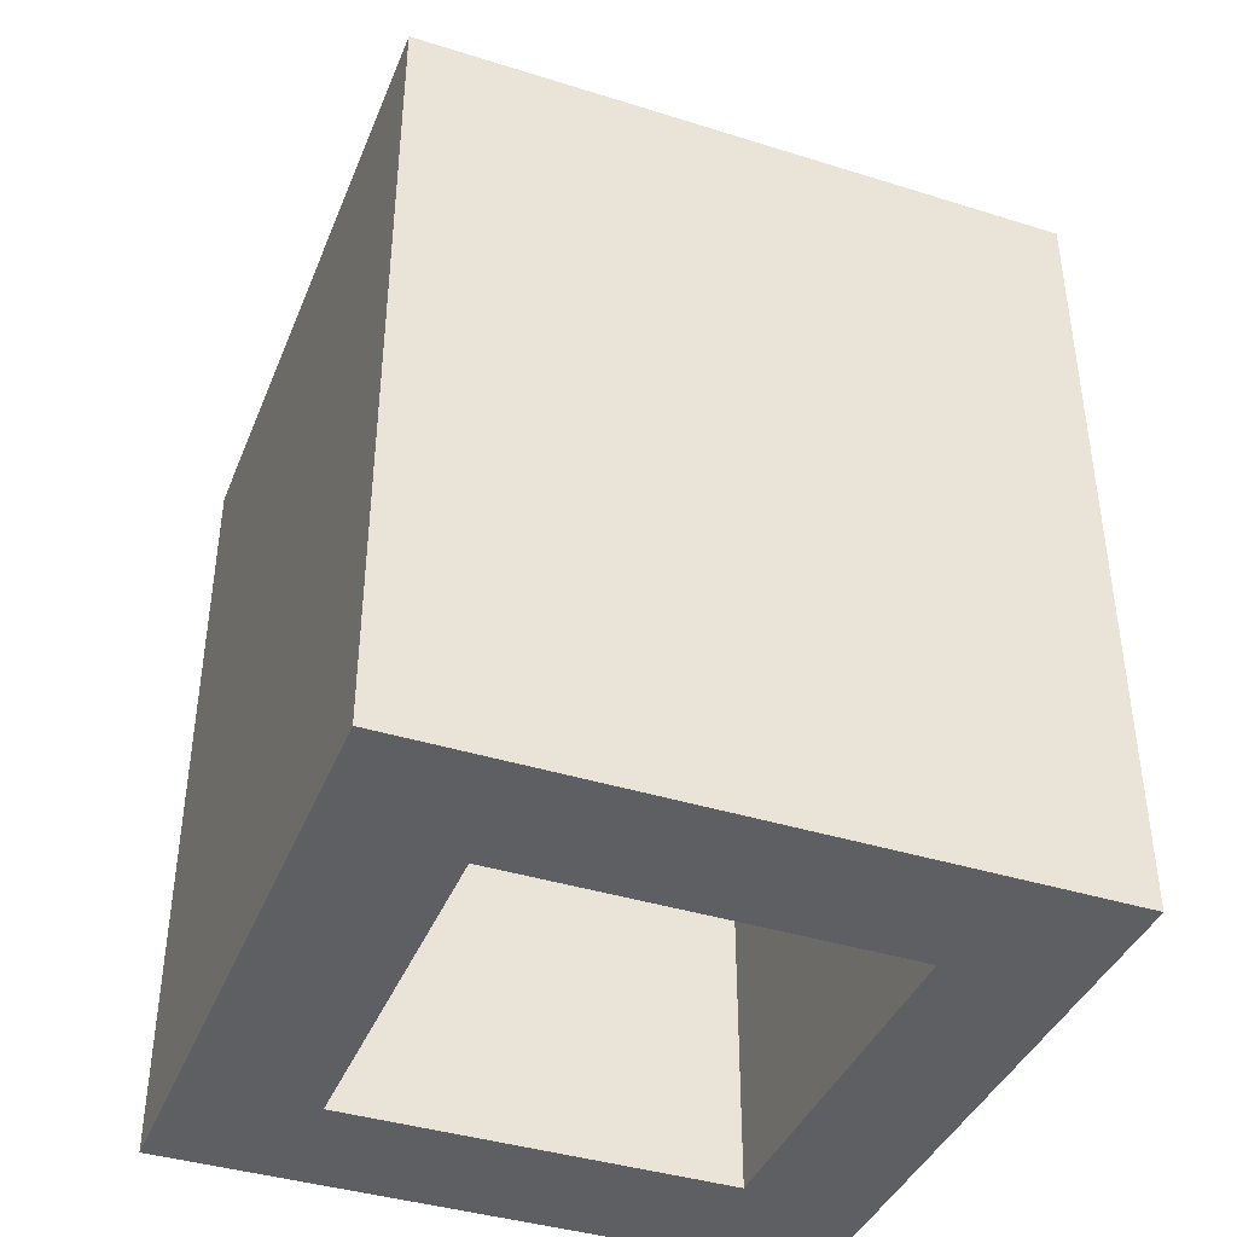
<metadata>
{"format":"obj","ext":"obj","renderer":"f3d","projection":"perspective","resolution":1024,"background":"white","views":[{"elev":-40.3,"azim":-21.0,"up":"+Y"}]}
</metadata>
<code>
o 000_LEGO_1X1-L_simple
g LEGO_1X1-L_simple
v 8.027 0.018 -8.028
v 8.027 9.616 -8.028
v 8.027 0.018 -0.028
v 0.027 9.616 -0.028
v 0.027 9.616 -8.028
v 0.027 0.018 -0.028
v 0.027 0.018 -8.028
v 0.027 0.018 -0.028
v 0.027 9.616 -8.028
v 6.307 11.22 -3.284
v 5.113 11.22 -1.888
v 6.037 11.22 -2.718
v 6.423 11.22 -3.9
v 5.113 11.22 -1.888
v 6.307 11.22 -3.284
v 2.717 11.22 -2.016
v 6.423 11.22 -3.9
v 2.241 11.22 -2.422
v 6.423 11.22 -3.9
v 6.375 11.22 -4.524
v 1.887 11.22 -2.94
v 0.027 9.616 -0.028
v 0.027 0.018 -0.028
v 8.027 9.616 -0.028
v 4.523 11.22 -1.678
v 6.423 11.22 -3.9
v 3.899 11.22 -1.63
v 3.283 11.22 -1.746
v 3.899 11.22 -1.63
v 6.423 11.22 -3.9
v 5.113 11.22 -1.888
v 6.423 11.22 -3.9
v 4.523 11.22 -1.678
v 5.631 11.22 -2.242
v 6.037 11.22 -2.718
v 5.113 11.22 -1.888
v 2.717 11.22 -2.016
v 3.283 11.22 -1.746
v 6.423 11.22 -3.9
v 2.241 11.22 -2.422
v 6.423 11.22 -3.9
v 1.887 11.22 -2.94
v 6.375 11.22 -4.524
v 6.423 11.22 -3.9
v 6.375 9.616 -4.524
v 8.027 0.018 -0.028
v 8.027 9.616 -0.028
v 0.027 0.018 -0.028
v 0.027 0.018 -0.028
v 1.625 0.018 -1.626
v 6.427 0.018 -1.626
v 0.027 0.018 -0.028
v 6.427 0.018 -1.626
v 8.027 0.018 -0.028
v 6.427 0.018 -6.428
v 1.625 0.018 -6.428
v 0.027 0.018 -8.028
v 6.423 9.616 -3.9
v 8.027 9.616 -8.028
v 6.375 9.616 -4.524
v 8.027 0.018 -8.028
v 8.027 0.018 -0.028
v 6.427 0.018 -6.428
v 0.027 0.018 -8.028
v 8.027 0.018 -8.028
v 6.427 0.018 -6.428
v 6.427 0.018 -1.626
v 6.427 0.018 -6.428
v 8.027 0.018 -0.028
v 1.625 0.018 -1.626
v 0.027 0.018 -0.028
v 1.625 0.018 -6.428
v 0.027 0.018 -8.028
v 1.625 0.018 -6.428
v 0.027 0.018 -0.028
v 5.335 9.616 -6.038
v 5.811 9.616 -5.632
v 8.027 9.616 -8.028
v 8.027 9.616 -0.028
v 8.027 0.018 -0.028
v 8.027 9.616 -8.028
v 4.627 9.616 -5.066
v 4.627 9.518 -5.066
v 4.875 9.518 -4.876
v 4.627 9.616 -5.066
v 4.875 9.518 -4.876
v 4.875 9.616 -4.876
v 3.715 9.616 -5.186
v 3.715 9.518 -5.186
v 4.027 9.518 -5.228
v 3.715 9.616 -5.186
v 4.027 9.518 -5.228
v 4.027 9.616 -5.228
v 6.375 9.616 -4.524
v 6.165 11.22 -5.114
v 6.375 11.22 -4.524
v 4.627 9.616 -5.066
v 4.875 9.616 -4.876
v 5.065 9.616 -4.628
v 5.185 9.616 -4.338
v 4.337 9.616 -5.186
v 5.065 9.616 -4.628
v 4.627 9.616 -5.066
v 5.065 9.616 -4.628
v 4.337 9.616 -5.186
v 2.867 9.616 -4.338
v 2.859 9.518 -4.28
v 2.867 9.518 -4.338
v 5.811 9.616 -5.632
v 6.165 9.616 -5.114
v 8.027 9.616 -8.028
v 4.337 9.616 -5.186
v 4.287 9.518 -5.193
v 4.337 9.518 -5.186
v 5.811 11.22 -5.632
v 6.165 11.22 -5.114
v 5.811 9.616 -5.632
v 4.337 9.518 -5.186
v 4.627 9.518 -5.066
v 4.627 9.616 -5.066
v 4.337 9.518 -5.186
v 4.627 9.616 -5.066
v 4.337 9.616 -5.186
v 6.375 9.616 -4.524
v 8.027 9.616 -8.028
v 6.165 9.616 -5.114
v 5.185 9.616 -4.338
v 2.867 9.616 -4.338
v 2.987 9.616 -4.628
v 5.185 9.616 -4.338
v 2.987 9.616 -4.628
v 3.177 9.616 -4.876
v 5.185 9.616 -4.338
v 3.177 9.616 -4.876
v 3.425 9.616 -5.066
v 5.185 9.616 -4.338
v 3.425 9.616 -5.066
v 3.715 9.616 -5.186
v 5.185 9.616 -4.338
v 3.715 9.616 -5.186
v 4.027 9.616 -5.228
v 5.185 9.616 -4.338
v 4.027 9.616 -5.228
v 4.337 9.616 -5.186
v 5.811 9.616 -5.632
v 5.335 9.616 -6.038
v 5.335 11.22 -6.038
v 5.811 9.616 -5.632
v 5.335 11.22 -6.038
v 5.811 11.22 -5.632
v 6.165 9.616 -5.114
v 6.165 11.22 -5.114
v 6.375 9.616 -4.524
v 8.027 9.616 -8.028
v 4.769 9.616 -6.308
v 5.335 9.616 -6.038
v 4.337 9.616 -5.186
v 4.027 9.616 -5.228
v 4.287 9.518 -5.193
v 4.027 9.518 -5.228
v 4.287 9.518 -5.193
v 4.027 9.616 -5.228
v 5.335 9.616 -6.038
v 4.769 9.616 -6.308
v 4.769 11.22 -6.308
v 5.335 9.616 -6.038
v 4.769 11.22 -6.308
v 5.335 11.22 -6.038
v 6.165 11.22 -5.114
v 6.165 9.616 -5.114
v 5.811 9.616 -5.632
v 2.015 9.616 -5.336
v 1.745 9.616 -4.77
v 1.745 11.22 -4.77
v 2.015 9.616 -5.336
v 1.745 11.22 -4.77
v 2.015 11.22 -5.336
v 1.629 11.22 -4.154
v 1.745 11.22 -4.77
v 1.745 9.616 -4.77
v 2.939 9.616 -6.166
v 3.529 9.616 -6.376
v 0.027 9.616 -8.028
v 8.027 9.616 -8.028
v 0.027 9.616 -8.028
v 4.153 9.616 -6.424
v 4.153 11.22 -6.424
v 4.153 9.616 -6.424
v 3.529 9.616 -6.376
v 4.153 11.22 -6.424
v 3.529 9.616 -6.376
v 3.529 11.22 -6.376
v 0.027 9.616 -8.028
v 0.027 9.616 -0.028
v 1.629 9.616 -4.154
v 0.027 9.616 -8.028
v 2.015 9.616 -5.336
v 2.421 9.616 -5.812
v 2.939 9.616 -6.166
v 0.027 9.616 -8.028
v 2.421 9.616 -5.812
v 3.529 9.616 -6.376
v 4.153 9.616 -6.424
v 0.027 9.616 -8.028
v 2.015 9.616 -5.336
v 0.027 9.616 -8.028
v 1.745 9.616 -4.77
v 0.027 9.616 -8.028
v 1.629 9.616 -4.154
v 1.745 9.616 -4.77
v 4.769 9.616 -6.308
v 8.027 9.616 -8.028
v 4.153 9.616 -6.424
v 4.769 11.22 -6.308
v 4.769 9.616 -6.308
v 4.153 11.22 -6.424
v 6.423 11.22 -3.9
v 6.423 9.616 -3.9
v 6.375 9.616 -4.524
v 2.939 11.22 -6.166
v 3.529 11.22 -6.376
v 3.529 9.616 -6.376
v 3.177 9.616 -3.178
v 5.185 9.616 -4.338
v 3.425 9.616 -2.988
v 3.715 9.616 -2.868
v 3.425 9.616 -2.988
v 5.185 9.616 -4.338
v 6.427 7.918 -1.626
v 1.625 7.918 -1.626
v 1.625 7.918 -6.428
v 8.027 0.018 -8.028
v 0.027 0.018 -8.028
v 8.027 9.616 -8.028
v 0.027 9.616 -8.028
v 8.027 9.616 -8.028
v 0.027 0.018 -8.028
v 2.241 9.616 -2.422
v 2.241 11.22 -2.422
v 2.239 9.616 -2.425
v 5.113 9.616 -1.888
v 5.113 11.22 -1.888
v 4.523 11.22 -1.678
v 5.113 9.616 -1.888
v 4.523 11.22 -1.678
v 4.523 9.616 -1.678
v 5.113 9.616 -1.888
v 5.616 9.616 -2.232
v 5.113 11.22 -1.888
v 5.631 11.22 -2.242
v 5.113 11.22 -1.888
v 5.616 9.616 -2.232
v 1.625 0.018 -1.626
v 6.427 7.918 -1.626
v 6.427 0.018 -1.626
v 2.717 9.616 -2.016
v 2.717 11.22 -2.016
v 2.463 9.616 -2.232
v 5.335 11.22 -6.038
v 4.769 11.22 -6.308
v 1.887 11.22 -2.94
v 4.769 11.22 -6.308
v 4.153 11.22 -6.424
v 1.887 11.22 -2.94
v 5.811 11.22 -5.632
v 5.335 11.22 -6.038
v 1.887 11.22 -2.94
v 4.153 11.22 -6.424
v 3.529 11.22 -6.376
v 1.887 11.22 -2.94
v 6.165 11.22 -5.114
v 5.811 11.22 -5.632
v 1.887 11.22 -2.94
v 3.283 9.616 -1.746
v 3.283 11.22 -1.746
v 2.717 11.22 -2.016
v 3.283 9.616 -1.746
v 2.717 11.22 -2.016
v 2.717 9.616 -2.016
v 3.529 11.22 -6.376
v 2.939 11.22 -6.166
v 1.887 11.22 -2.94
v 1.625 7.918 -1.626
v 6.427 7.918 -1.626
v 1.625 0.018 -1.626
v 3.899 9.616 -1.63
v 3.899 11.22 -1.63
v 3.283 11.22 -1.746
v 3.899 9.616 -1.63
v 3.283 11.22 -1.746
v 3.283 9.616 -1.746
v 1.625 0.018 -1.626
v 1.625 7.918 -6.428
v 1.625 7.918 -1.626
v 4.523 11.22 -1.678
v 3.899 11.22 -1.63
v 3.899 9.616 -1.63
v 4.523 11.22 -1.678
v 3.899 9.616 -1.63
v 4.523 9.616 -1.678
v 2.939 11.22 -6.166
v 2.421 11.22 -5.812
v 1.887 11.22 -2.94
v 2.421 11.22 -5.812
v 2.015 11.22 -5.336
v 1.887 11.22 -2.94
v 2.015 11.22 -5.336
v 1.745 11.22 -4.77
v 1.887 11.22 -2.94
v 6.375 11.22 -4.524
v 6.165 11.22 -5.114
v 1.887 11.22 -2.94
v 1.745 11.22 -4.77
v 1.629 11.22 -4.154
v 1.887 11.22 -2.94
v 1.677 11.22 -3.53
v 1.887 11.22 -2.94
v 1.629 11.22 -4.154
v 6.335 9.616 -2.232
v 5.616 9.616 -2.232
v 8.027 9.616 -0.028
v 4.523 9.616 -1.678
v 8.027 9.616 -0.028
v 5.113 9.616 -1.888
v 1.625 7.918 -6.428
v 1.625 0.018 -6.428
v 6.427 0.018 -6.428
v 4.153 9.616 -6.424
v 4.153 11.22 -6.424
v 4.769 9.616 -6.308
v 5.113 9.616 -1.888
v 8.027 9.616 -0.028
v 5.616 9.616 -2.232
v 2.463 9.616 -2.232
v 0.027 9.616 -0.028
v 2.717 9.616 -2.016
v 1.625 0.018 -6.428
v 1.625 7.918 -6.428
v 1.625 0.018 -1.626
v 2.717 9.616 -2.016
v 0.027 9.616 -0.028
v 3.283 9.616 -1.746
v 4.875 9.518 -4.876
v 4.627 9.518 -5.066
v 5.065 9.518 -4.628
v 4.627 9.518 -5.066
v 4.337 9.518 -5.186
v 5.065 9.518 -4.628
v 5.185 9.518 -4.338
v 5.065 9.518 -4.628
v 4.337 9.518 -5.186
v 5.192 9.518 -4.28
v 5.185 9.518 -4.338
v 4.337 9.518 -5.186
v 5.192 9.518 -4.28
v 4.337 9.518 -5.186
v 4.287 9.518 -5.193
v 3.283 9.616 -1.746
v 0.027 9.616 -0.028
v 3.899 9.616 -1.63
v 3.529 9.616 -6.376
v 2.939 9.616 -6.166
v 2.939 11.22 -6.166
v 0.027 9.616 -0.028
v 8.027 9.616 -0.028
v 3.899 9.616 -1.63
v 4.875 9.518 -4.876
v 5.065 9.518 -4.628
v 5.065 9.616 -4.628
v 4.875 9.518 -4.876
v 5.065 9.616 -4.628
v 4.875 9.616 -4.876
v 2.939 9.616 -6.166
v 2.421 9.616 -5.812
v 2.421 11.22 -5.812
v 2.939 9.616 -6.166
v 2.421 11.22 -5.812
v 2.939 11.22 -6.166
v 4.523 9.616 -1.678
v 3.899 9.616 -1.63
v 8.027 9.616 -0.028
v 5.065 9.616 -4.628
v 5.065 9.518 -4.628
v 5.185 9.518 -4.338
v 5.065 9.616 -4.628
v 5.185 9.518 -4.338
v 5.185 9.616 -4.338
v 2.015 11.22 -5.336
v 2.421 11.22 -5.812
v 2.015 9.616 -5.336
v 2.421 9.616 -5.812
v 2.015 9.616 -5.336
v 2.421 11.22 -5.812
v 2.463 9.616 -2.232
v 2.239 9.616 -2.232
v 0.027 9.616 -0.028
v 0.027 9.616 -0.028
v 1.887 9.616 -2.94
v 1.677 9.616 -3.53
v 0.027 9.616 -0.028
v 1.677 9.616 -3.53
v 1.629 9.616 -4.154
v 5.185 9.616 -4.338
v 5.185 9.518 -4.338
v 5.192 9.518 -4.28
v 1.677 11.22 -3.53
v 1.677 9.616 -3.53
v 1.887 9.616 -2.94
v 1.677 11.22 -3.53
v 1.887 9.616 -2.94
v 1.887 11.22 -2.94
v 2.239 9.616 -2.232
v 2.239 9.616 -2.425
v 0.027 9.616 -0.028
v 1.887 9.616 -2.94
v 0.027 9.616 -0.028
v 2.239 9.616 -2.425
v 1.887 9.616 -2.94
v 2.239 9.616 -2.425
v 1.887 11.22 -2.94
v 4.934 9.518 -3.256
v 4.287 9.518 -5.193
v 4.875 9.518 -3.178
v 4.627 9.518 -2.988
v 4.875 9.518 -3.178
v 4.287 9.518 -5.193
v 1.629 9.616 -4.154
v 1.629 11.22 -4.154
v 1.745 9.616 -4.77
v 4.934 9.518 -3.256
v 4.875 9.518 -3.178
v 4.875 9.616 -3.178
v 4.875 9.616 -3.178
v 4.875 9.518 -3.178
v 4.627 9.518 -2.988
v 4.875 9.616 -3.178
v 4.627 9.518 -2.988
v 4.627 9.616 -2.988
v 3.715 9.518 -5.186
v 4.287 9.518 -2.861
v 4.027 9.518 -5.228
v 3.425 9.518 -5.066
v 4.287 9.518 -2.861
v 3.715 9.518 -5.186
v 3.177 9.518 -4.876
v 4.287 9.518 -2.861
v 3.425 9.518 -5.066
v 2.987 9.518 -4.628
v 4.287 9.518 -2.861
v 3.177 9.518 -4.876
v 2.867 9.518 -4.338
v 4.287 9.518 -2.861
v 2.987 9.518 -4.628
v 2.859 9.518 -4.28
v 4.287 9.518 -2.861
v 2.867 9.518 -4.338
v 6.307 11.22 -3.284
v 6.307 9.616 -3.284
v 6.423 11.22 -3.9
v 4.627 9.616 -2.988
v 4.627 9.518 -2.988
v 4.337 9.518 -2.868
v 4.627 9.616 -2.988
v 4.337 9.518 -2.868
v 4.337 9.616 -2.868
v 2.987 9.616 -4.628
v 2.867 9.616 -4.338
v 2.867 9.518 -4.338
v 2.987 9.616 -4.628
v 2.867 9.518 -4.338
v 2.987 9.518 -4.628
v 6.307 9.616 -3.284
v 8.027 9.616 -0.028
v 6.423 9.616 -3.9
v 4.337 9.616 -2.868
v 4.337 9.518 -2.868
v 4.287 9.518 -2.861
v 4.337 9.616 -2.868
v 4.287 9.518 -2.861
v 4.027 9.616 -2.826
v 3.177 9.616 -4.876
v 2.987 9.616 -4.628
v 2.987 9.518 -4.628
v 3.177 9.616 -4.876
v 2.987 9.518 -4.628
v 3.177 9.518 -4.876
v 8.027 9.616 -8.028
v 6.423 9.616 -3.9
v 8.027 9.616 -0.028
v 6.335 9.616 -2.232
v 8.027 9.616 -0.028
v 6.293 9.616 -3.256
v 6.307 9.616 -3.284
v 6.293 9.616 -3.256
v 8.027 9.616 -0.028
v 6.293 9.616 -3.256
v 6.037 9.616 -2.718
v 6.335 9.616 -2.232
v 6.037 9.616 -2.718
v 5.631 9.616 -2.242
v 6.335 9.616 -2.232
v 3.425 9.616 -5.066
v 3.177 9.616 -4.876
v 3.177 9.518 -4.876
v 3.425 9.616 -5.066
v 3.177 9.518 -4.876
v 3.425 9.518 -5.066
v 3.715 9.616 -5.186
v 3.425 9.616 -5.066
v 3.425 9.518 -5.066
v 3.715 9.616 -5.186
v 3.425 9.518 -5.066
v 3.715 9.518 -5.186
v 6.037 9.616 -2.718
v 6.293 9.616 -3.256
v 6.037 11.22 -2.718
v 5.616 9.616 -2.232
v 6.335 9.616 -2.232
v 5.631 9.616 -2.242
v 6.423 9.616 -3.9
v 6.423 11.22 -3.9
v 6.307 9.616 -3.284
v 4.027 9.616 -2.826
v 5.227 9.616 -4.028
v 4.337 9.616 -2.868
v 4.337 9.616 -2.868
v 5.065 9.616 -3.426
v 4.627 9.616 -2.988
v 5.631 11.22 -2.242
v 5.631 9.616 -2.242
v 6.037 9.616 -2.718
v 5.631 11.22 -2.242
v 6.037 9.616 -2.718
v 6.037 11.22 -2.718
v 4.337 9.518 -2.868
v 4.627 9.518 -2.988
v 4.287 9.518 -5.193
v 4.287 9.518 -5.193
v 4.934 9.518 -3.256
v 5.065 9.518 -3.426
v 4.287 9.518 -5.193
v 5.065 9.518 -3.426
v 5.185 9.518 -3.716
v 4.287 9.518 -5.193
v 5.185 9.518 -3.716
v 5.227 9.518 -4.028
v 4.287 9.518 -5.193
v 5.227 9.518 -4.028
v 5.192 9.518 -4.28
v 6.307 11.22 -3.284
v 6.037 11.22 -2.718
v 6.293 9.616 -3.256
v 4.875 9.616 -3.178
v 5.065 9.616 -3.426
v 4.934 9.518 -3.256
v 5.065 9.518 -3.426
v 4.934 9.518 -3.256
v 5.065 9.616 -3.426
v 5.616 9.616 -2.232
v 5.631 9.616 -2.242
v 5.631 11.22 -2.242
v 2.717 11.22 -2.016
v 2.241 11.22 -2.422
v 2.463 9.616 -2.232
v 2.241 9.616 -2.422
v 2.463 9.616 -2.232
v 2.241 11.22 -2.422
v 4.027 9.616 -2.826
v 3.715 9.616 -2.868
v 5.227 9.616 -4.028
v 4.875 9.616 -3.178
v 4.627 9.616 -2.988
v 5.065 9.616 -3.426
v 5.185 9.616 -3.716
v 4.337 9.616 -2.868
v 5.227 9.616 -4.028
v 5.065 9.616 -3.426
v 4.337 9.616 -2.868
v 5.185 9.616 -3.716
v 1.887 11.22 -2.94
v 2.239 9.616 -2.425
v 2.241 11.22 -2.422
v 5.227 9.616 -4.028
v 5.185 9.616 -4.338
v 5.192 9.518 -4.28
v 5.227 9.616 -4.028
v 5.192 9.518 -4.28
v 5.227 9.518 -4.028
v 5.185 9.616 -3.716
v 5.227 9.616 -4.028
v 5.227 9.518 -4.028
v 5.185 9.616 -3.716
v 5.227 9.518 -4.028
v 5.185 9.518 -3.716
v 2.867 9.518 -3.716
v 4.287 9.518 -2.861
v 2.825 9.518 -4.028
v 2.987 9.518 -3.426
v 4.287 9.518 -2.861
v 2.867 9.518 -3.716
v 3.117 9.518 -3.256
v 4.287 9.518 -2.861
v 2.987 9.518 -3.426
v 2.825 9.518 -4.028
v 4.287 9.518 -2.861
v 2.859 9.518 -4.28
v 4.027 9.518 -5.228
v 4.287 9.518 -2.861
v 4.287 9.518 -5.193
v 5.185 9.518 -3.716
v 5.065 9.518 -3.426
v 5.065 9.616 -3.426
v 5.185 9.518 -3.716
v 5.065 9.616 -3.426
v 5.185 9.616 -3.716
v 2.987 9.518 -3.426
v 2.987 9.616 -3.426
v 3.117 9.518 -3.256
v 3.177 9.616 -3.178
v 3.117 9.518 -3.256
v 2.987 9.616 -3.426
v 2.987 9.616 -3.426
v 2.987 9.518 -3.426
v 2.867 9.518 -3.716
v 2.987 9.616 -3.426
v 2.867 9.518 -3.716
v 2.867 9.616 -3.716
v 6.293 9.616 -3.256
v 6.307 9.616 -3.284
v 6.307 11.22 -3.284
v 2.867 9.616 -3.716
v 2.867 9.518 -3.716
v 2.825 9.518 -4.028
v 2.867 9.616 -3.716
v 2.825 9.518 -4.028
v 2.825 9.616 -4.028
v 2.825 9.616 -4.028
v 2.825 9.518 -4.028
v 2.859 9.518 -4.28
v 2.825 9.616 -4.028
v 2.859 9.518 -4.28
v 2.867 9.616 -4.338
v 2.867 9.616 -3.716
v 5.185 9.616 -4.338
v 2.987 9.616 -3.426
v 2.825 9.616 -4.028
v 5.185 9.616 -4.338
v 2.867 9.616 -3.716
v 2.867 9.616 -4.338
v 5.185 9.616 -4.338
v 2.825 9.616 -4.028
v 3.177 9.616 -3.178
v 2.987 9.616 -3.426
v 5.185 9.616 -4.338
v 5.185 9.616 -4.338
v 5.227 9.616 -4.028
v 3.715 9.616 -2.868
v 3.117 9.518 -3.256
v 3.177 9.518 -3.178
v 3.425 9.518 -2.988
v 3.117 9.518 -3.256
v 3.425 9.518 -2.988
v 3.715 9.518 -2.868
v 3.117 9.518 -3.256
v 3.715 9.518 -2.868
v 4.027 9.518 -2.826
v 4.337 9.518 -2.868
v 4.287 9.518 -5.193
v 4.287 9.518 -2.861
v 4.027 9.518 -2.826
v 4.287 9.518 -2.861
v 3.117 9.518 -3.256
v 4.027 9.518 -2.826
v 3.715 9.518 -2.868
v 3.715 9.616 -2.868
v 4.027 9.518 -2.826
v 3.715 9.616 -2.868
v 4.027 9.616 -2.826
v 3.715 9.616 -2.868
v 3.715 9.518 -2.868
v 3.425 9.518 -2.988
v 3.715 9.616 -2.868
v 3.425 9.518 -2.988
v 3.425 9.616 -2.988
v 3.425 9.616 -2.988
v 3.425 9.518 -2.988
v 3.177 9.518 -3.178
v 3.425 9.616 -2.988
v 3.177 9.518 -3.178
v 3.177 9.616 -3.178
v 3.177 9.616 -3.178
v 3.177 9.518 -3.178
v 3.117 9.518 -3.256
v 1.629 9.616 -4.154
v 1.677 9.616 -3.53
v 1.677 11.22 -3.53
v 1.629 9.616 -4.154
v 1.677 11.22 -3.53
v 1.629 11.22 -4.154
v 4.027 9.616 -2.826
v 4.287 9.518 -2.861
v 4.027 9.518 -2.826
v 2.463 9.616 -2.232
v 2.241 9.616 -2.422
v 2.239 9.616 -2.232
v 2.239 9.616 -2.425
v 2.239 9.616 -2.232
v 2.241 9.616 -2.422
v 1.625 7.918 -6.428
v 6.427 7.918 -6.428
v 6.427 7.918 -1.626
v 6.427 7.918 -6.428
v 1.625 7.918 -6.428
v 6.427 0.018 -6.428
v 6.427 0.018 -1.626
v 6.427 7.918 -1.626
v 6.427 0.018 -6.428
v 6.427 7.918 -6.428
v 6.427 0.018 -6.428
v 6.427 7.918 -1.626
f 1 2 3
f 4 5 6
f 7 8 9
f 10 11 12
f 13 14 15
f 16 17 18
f 19 20 21
f 22 23 24
f 25 26 27
f 28 29 30
f 31 32 33
f 34 35 36
f 37 38 39
f 40 41 42
f 43 44 45
f 46 47 48
f 49 50 51
f 52 53 54
f 55 56 57
f 58 59 60
f 61 62 63
f 64 65 66
f 67 68 69
f 70 71 72
f 73 74 75
f 76 77 78
f 79 80 81
f 82 83 84
f 85 86 87
f 88 89 90
f 91 92 93
f 94 95 96
f 97 98 99
f 100 101 102
f 103 104 105
f 106 107 108
f 109 110 111
f 112 113 114
f 115 116 117
f 118 119 120
f 121 122 123
f 124 125 126
f 127 128 129
f 130 131 132
f 133 134 135
f 136 137 138
f 139 140 141
f 142 143 144
f 145 146 147
f 148 149 150
f 151 152 153
f 154 155 156
f 157 158 159
f 160 161 162
f 163 164 165
f 166 167 168
f 169 170 171
f 172 173 174
f 175 176 177
f 178 179 180
f 181 182 183
f 184 185 186
f 187 188 189
f 190 191 192
f 193 194 195
f 196 197 198
f 199 200 201
f 202 203 204
f 205 206 207
f 208 209 210
f 211 212 213
f 214 215 216
f 217 218 219
f 220 221 222
f 223 224 225
f 226 227 228
f 229 230 231
f 232 233 234
f 235 236 237
f 238 239 240
f 241 242 243
f 244 245 246
f 247 248 249
f 250 251 252
f 253 254 255
f 256 257 258
f 259 260 261
f 262 263 264
f 265 266 267
f 268 269 270
f 271 272 273
f 274 275 276
f 277 278 279
f 280 281 282
f 283 284 285
f 286 287 288
f 289 290 291
f 292 293 294
f 295 296 297
f 298 299 300
f 301 302 303
f 304 305 306
f 307 308 309
f 310 311 312
f 313 314 315
f 316 317 318
f 319 320 321
f 322 323 324
f 325 326 327
f 328 329 330
f 331 332 333
f 334 335 336
f 337 338 339
f 340 341 342
f 343 344 345
f 346 347 348
f 349 350 351
f 352 353 354
f 355 356 357
f 358 359 360
f 361 362 363
f 364 365 366
f 367 368 369
f 370 371 372
f 373 374 375
f 376 377 378
f 379 380 381
f 382 383 384
f 385 386 387
f 388 389 390
f 391 392 393
f 394 395 396
f 397 398 399
f 400 401 402
f 403 404 405
f 406 407 408
f 409 410 411
f 412 413 414
f 415 416 417
f 418 419 420
f 421 422 423
f 424 425 426
f 427 428 429
f 430 431 432
f 433 434 435
f 436 437 438
f 439 440 441
f 442 443 444
f 445 446 447
f 448 449 450
f 451 452 453
f 454 455 456
f 457 458 459
f 460 461 462
f 463 464 465
f 466 467 468
f 469 470 471
f 472 473 474
f 475 476 477
f 478 479 480
f 481 482 483
f 484 485 486
f 487 488 489
f 490 491 492
f 493 494 495
f 496 497 498
f 499 500 501
f 502 503 504
f 505 506 507
f 508 509 510
f 511 512 513
f 514 515 516
f 517 518 519
f 520 521 522
f 523 524 525
f 526 527 528
f 529 530 531
f 532 533 534
f 535 536 537
f 538 539 540
f 541 542 543
f 544 545 546
f 547 548 549
f 550 551 552
f 553 554 555
f 556 557 558
f 559 560 561
f 562 563 564
f 565 566 567
f 568 569 570
f 571 572 573
f 574 575 576
f 577 578 579
f 580 581 582
f 583 584 585
f 586 587 588
f 589 590 591
f 592 593 594
f 595 596 597
f 598 599 600
f 601 602 603
f 604 605 606
f 607 608 609
f 610 611 612
f 613 614 615
f 616 617 618
f 619 620 621
f 622 623 624
f 625 626 627
f 628 629 630
f 631 632 633
f 634 635 636
f 637 638 639
f 640 641 642
f 643 644 645
f 646 647 648
f 649 650 651
f 652 653 654
f 655 656 657
f 658 659 660
f 661 662 663
f 664 665 666
f 667 668 669
f 670 671 672
f 673 674 675
f 676 677 678
f 679 680 681
f 682 683 684
f 685 686 687
f 688 689 690
f 691 692 693
f 694 695 696
f 697 698 699
f 700 701 702
f 703 704 705
f 706 707 708
f 709 710 711
f 712 713 714
f 715 716 717
f 718 719 720

</code>
